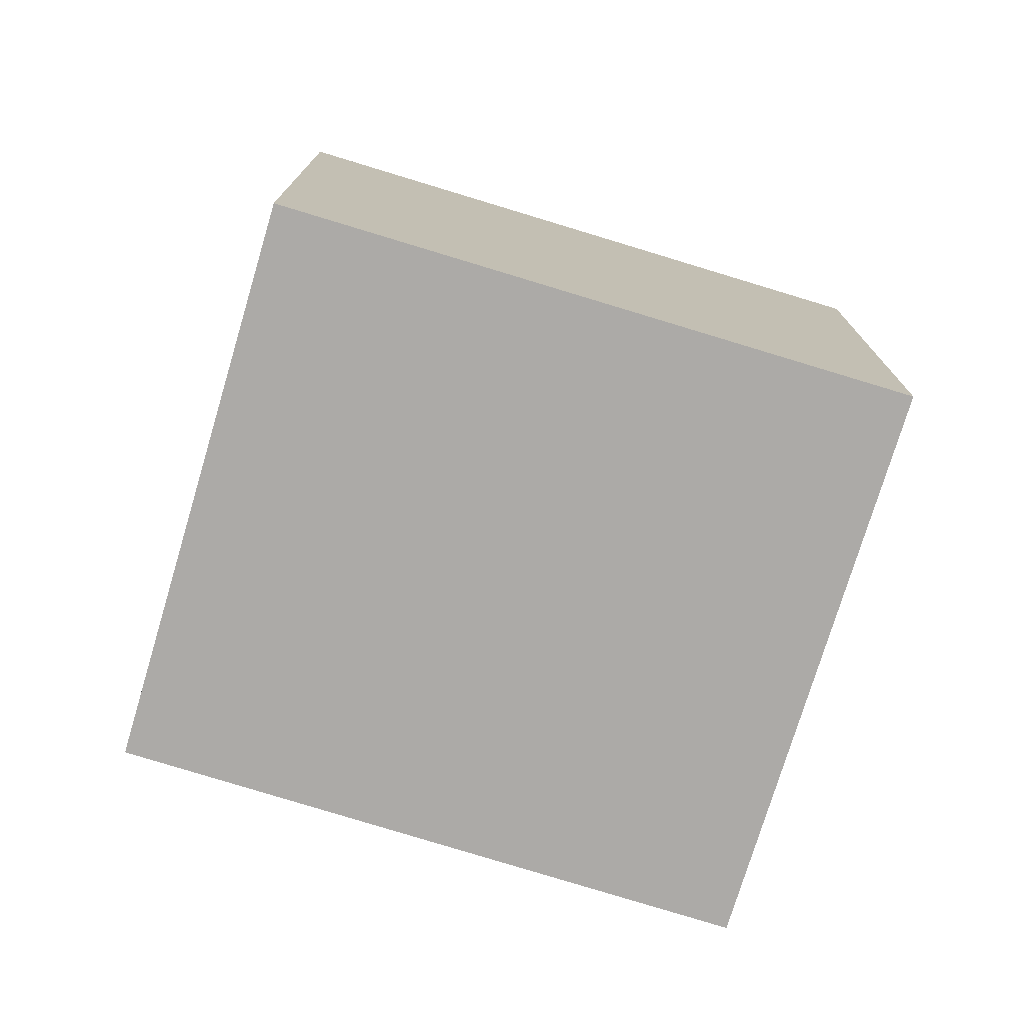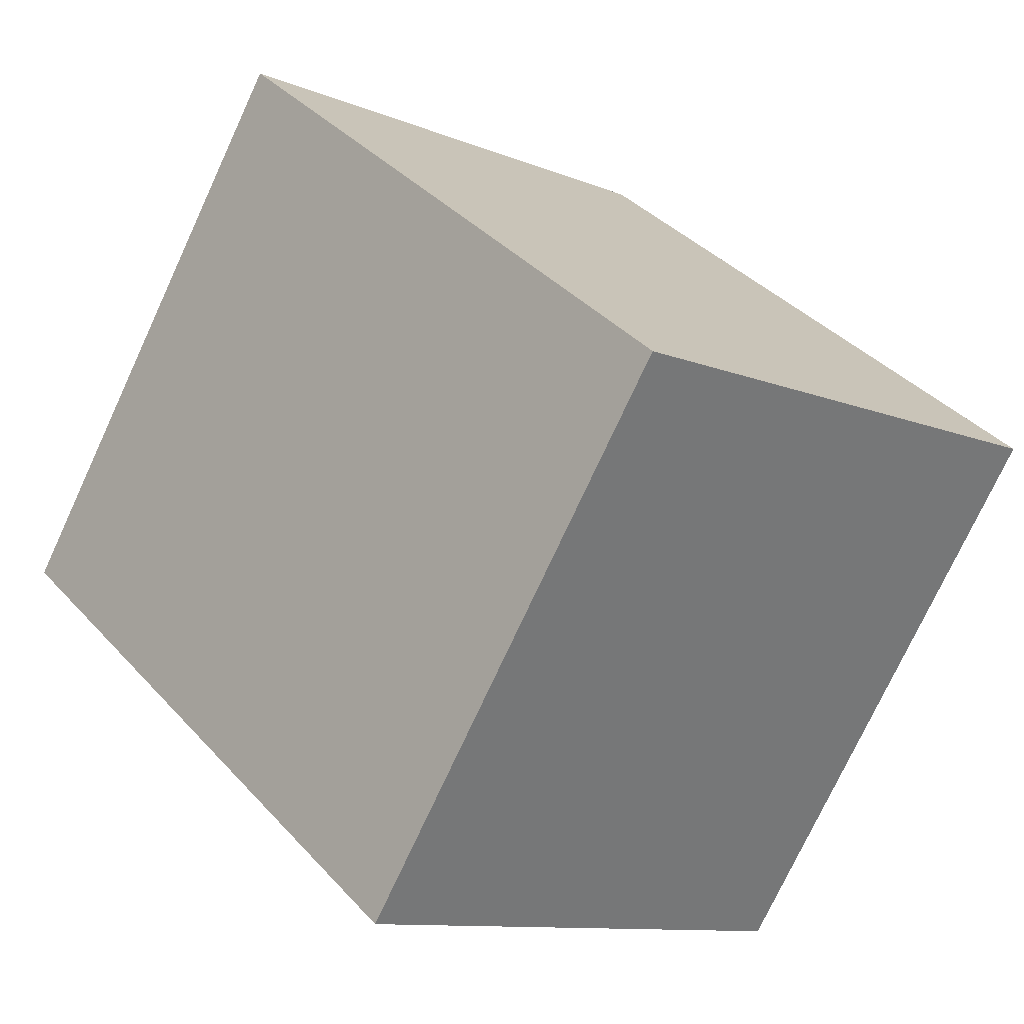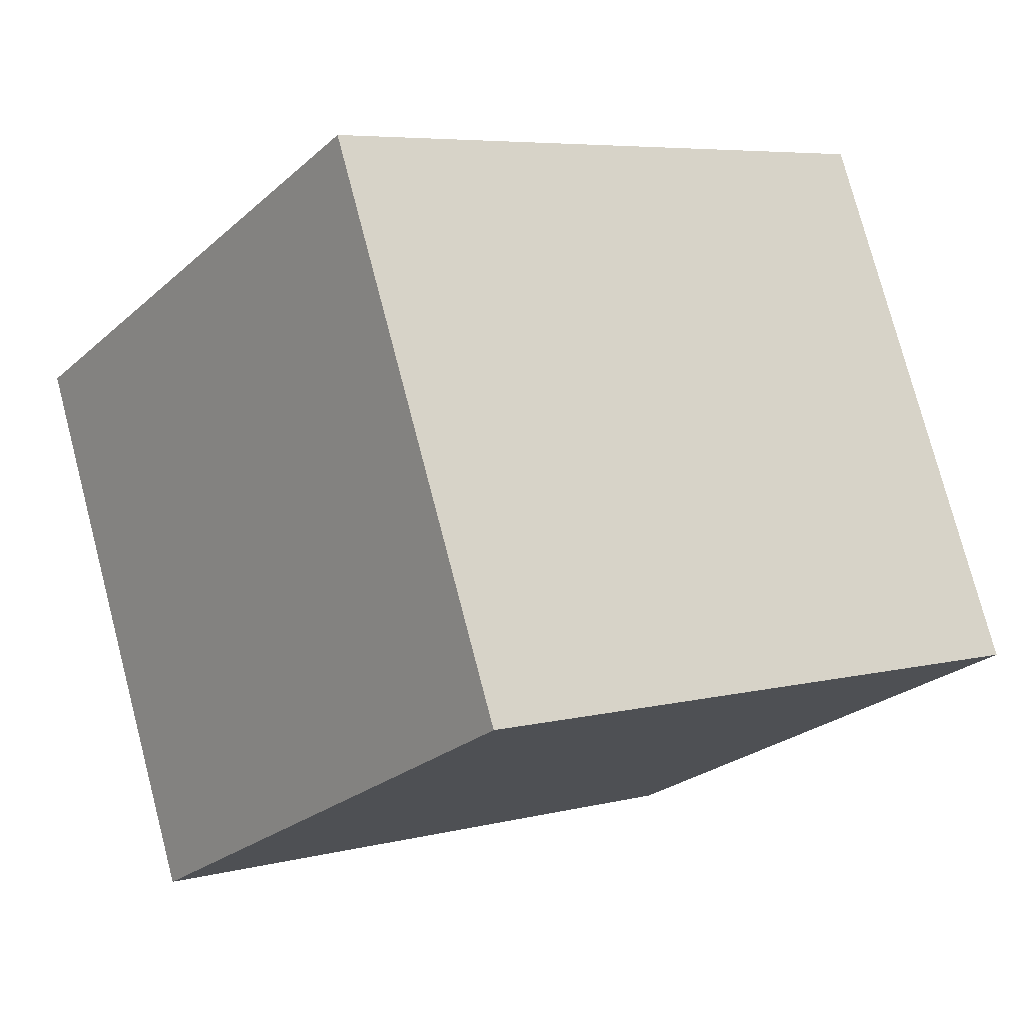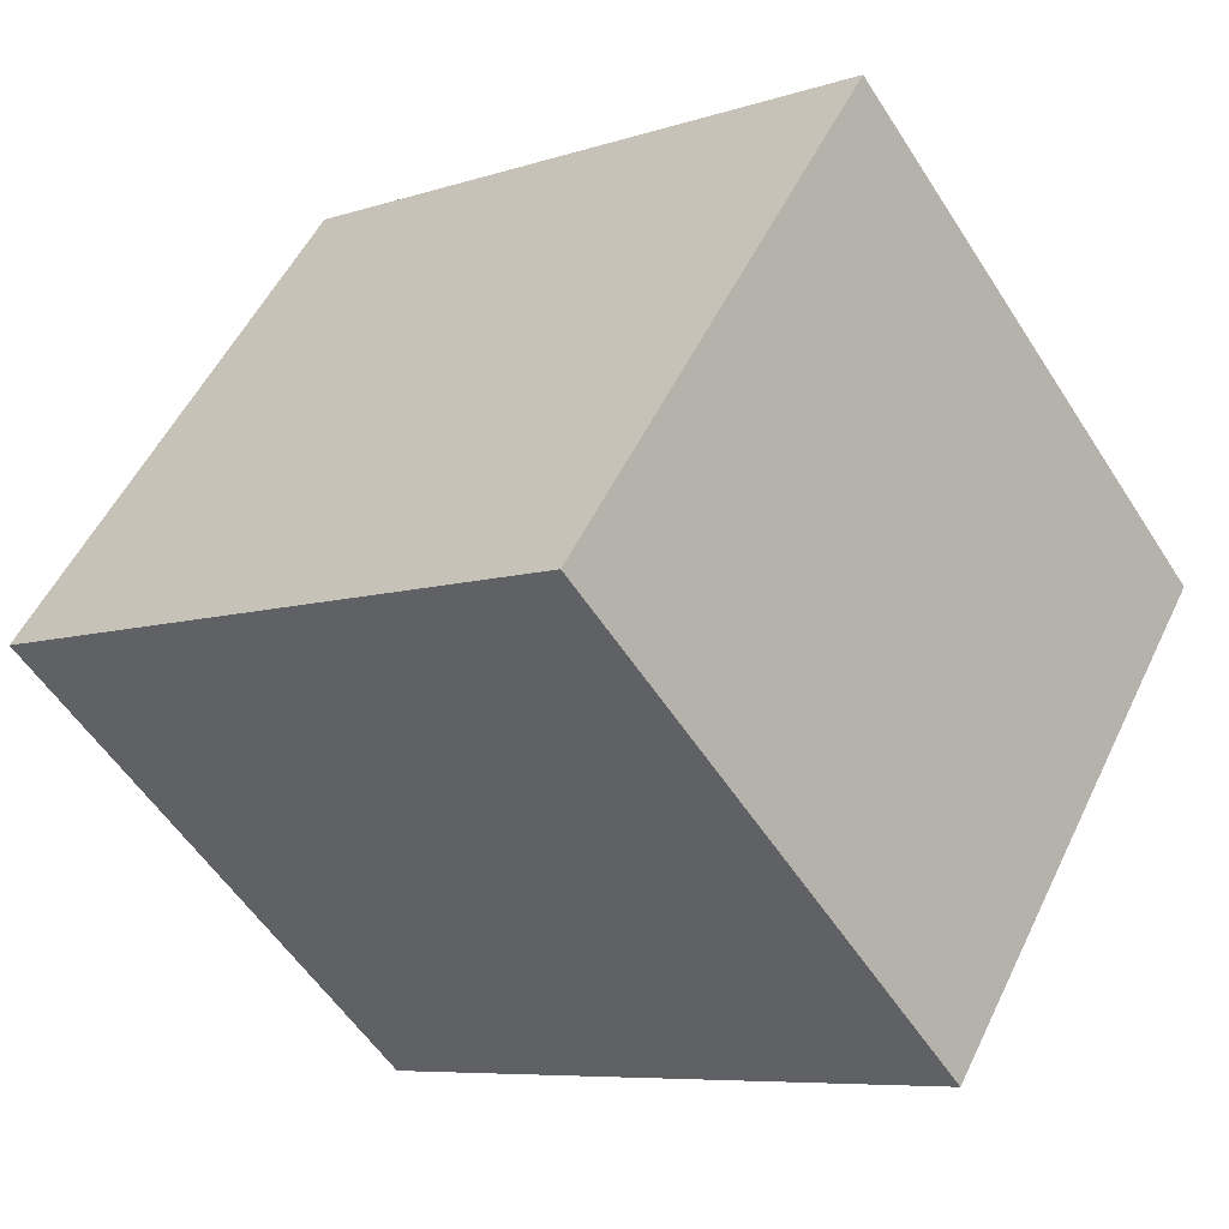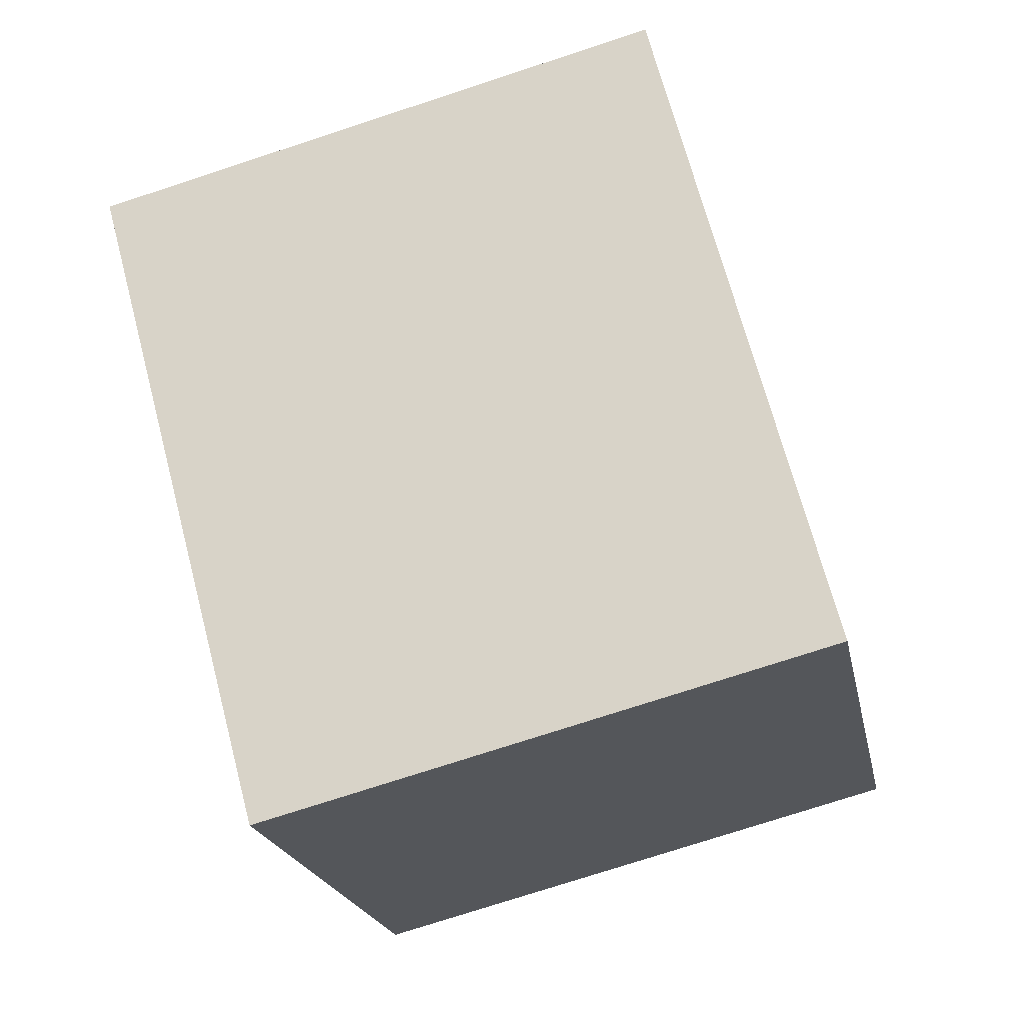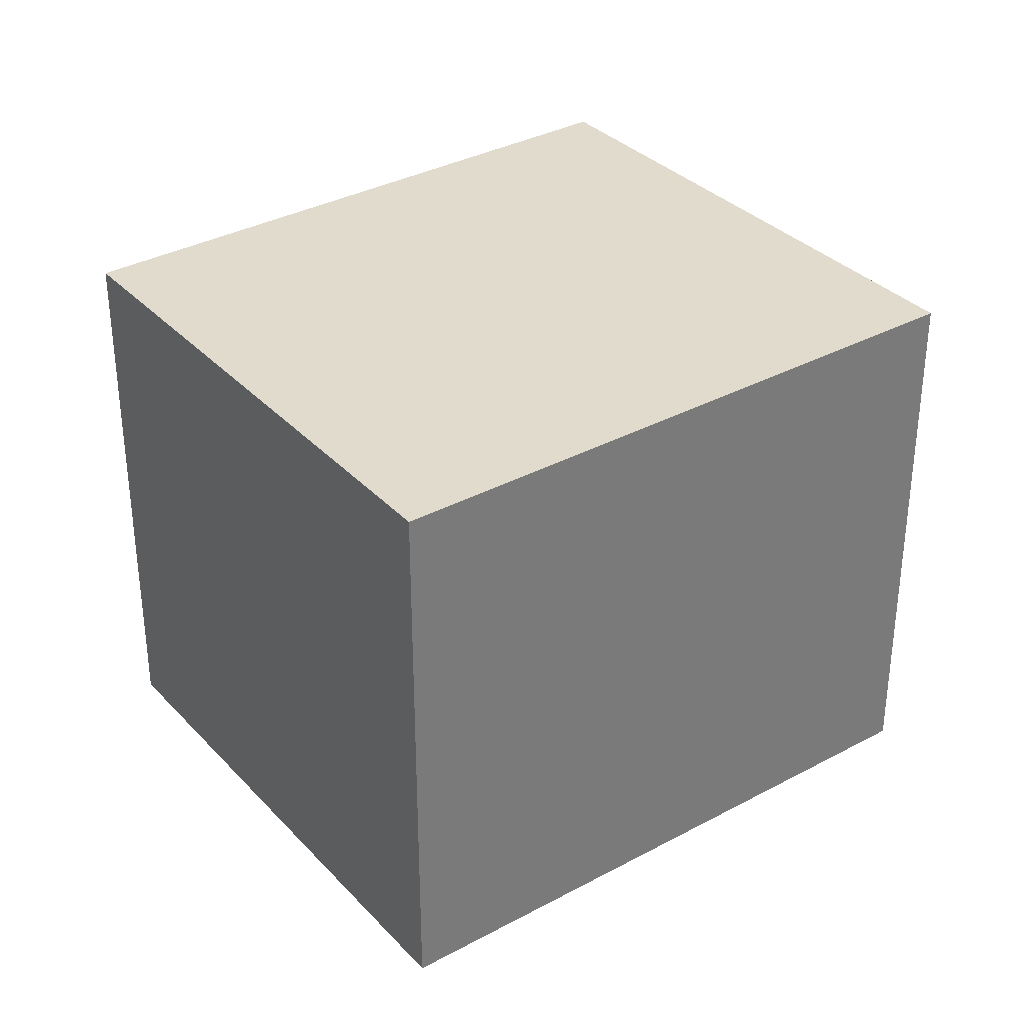
<metadata>
{"format":"obj","ext":"obj","renderer":"f3d","projection":"perspective","resolution":1024,"background":"white","views":[{"elev":-76.1,"azim":-161.1,"up":"+Y"},{"elev":-10.5,"azim":43.9,"up":"+Z"},{"elev":76.7,"azim":-14.7,"up":"+Z"},{"elev":52.5,"azim":-154.9,"up":"+Z"},{"elev":-75.3,"azim":-71.9,"up":"+Z"},{"elev":33.9,"azim":179.6,"up":"+Y"}]}
</metadata>
<code>
v  0 1.785 1.093e-16
v  2.781 1.785 0.301
v  1.697 1.785 -1.224
v  1.105 1.785 1.531
v  2.781 -1.843e-17 0.301
v  1.697 7.495e-17 -1.224
v  0 0 0
v  1.105 -9.375e-17 1.531
g defaultobject
f 1 2 3
f 2 1 4
f 5 3 2
f 3 5 6
f 6 1 3
f 1 6 7
f 7 4 1
f 4 7 8
f 8 2 4
f 2 8 5
f 5 7 6
f 7 5 8

</code>
